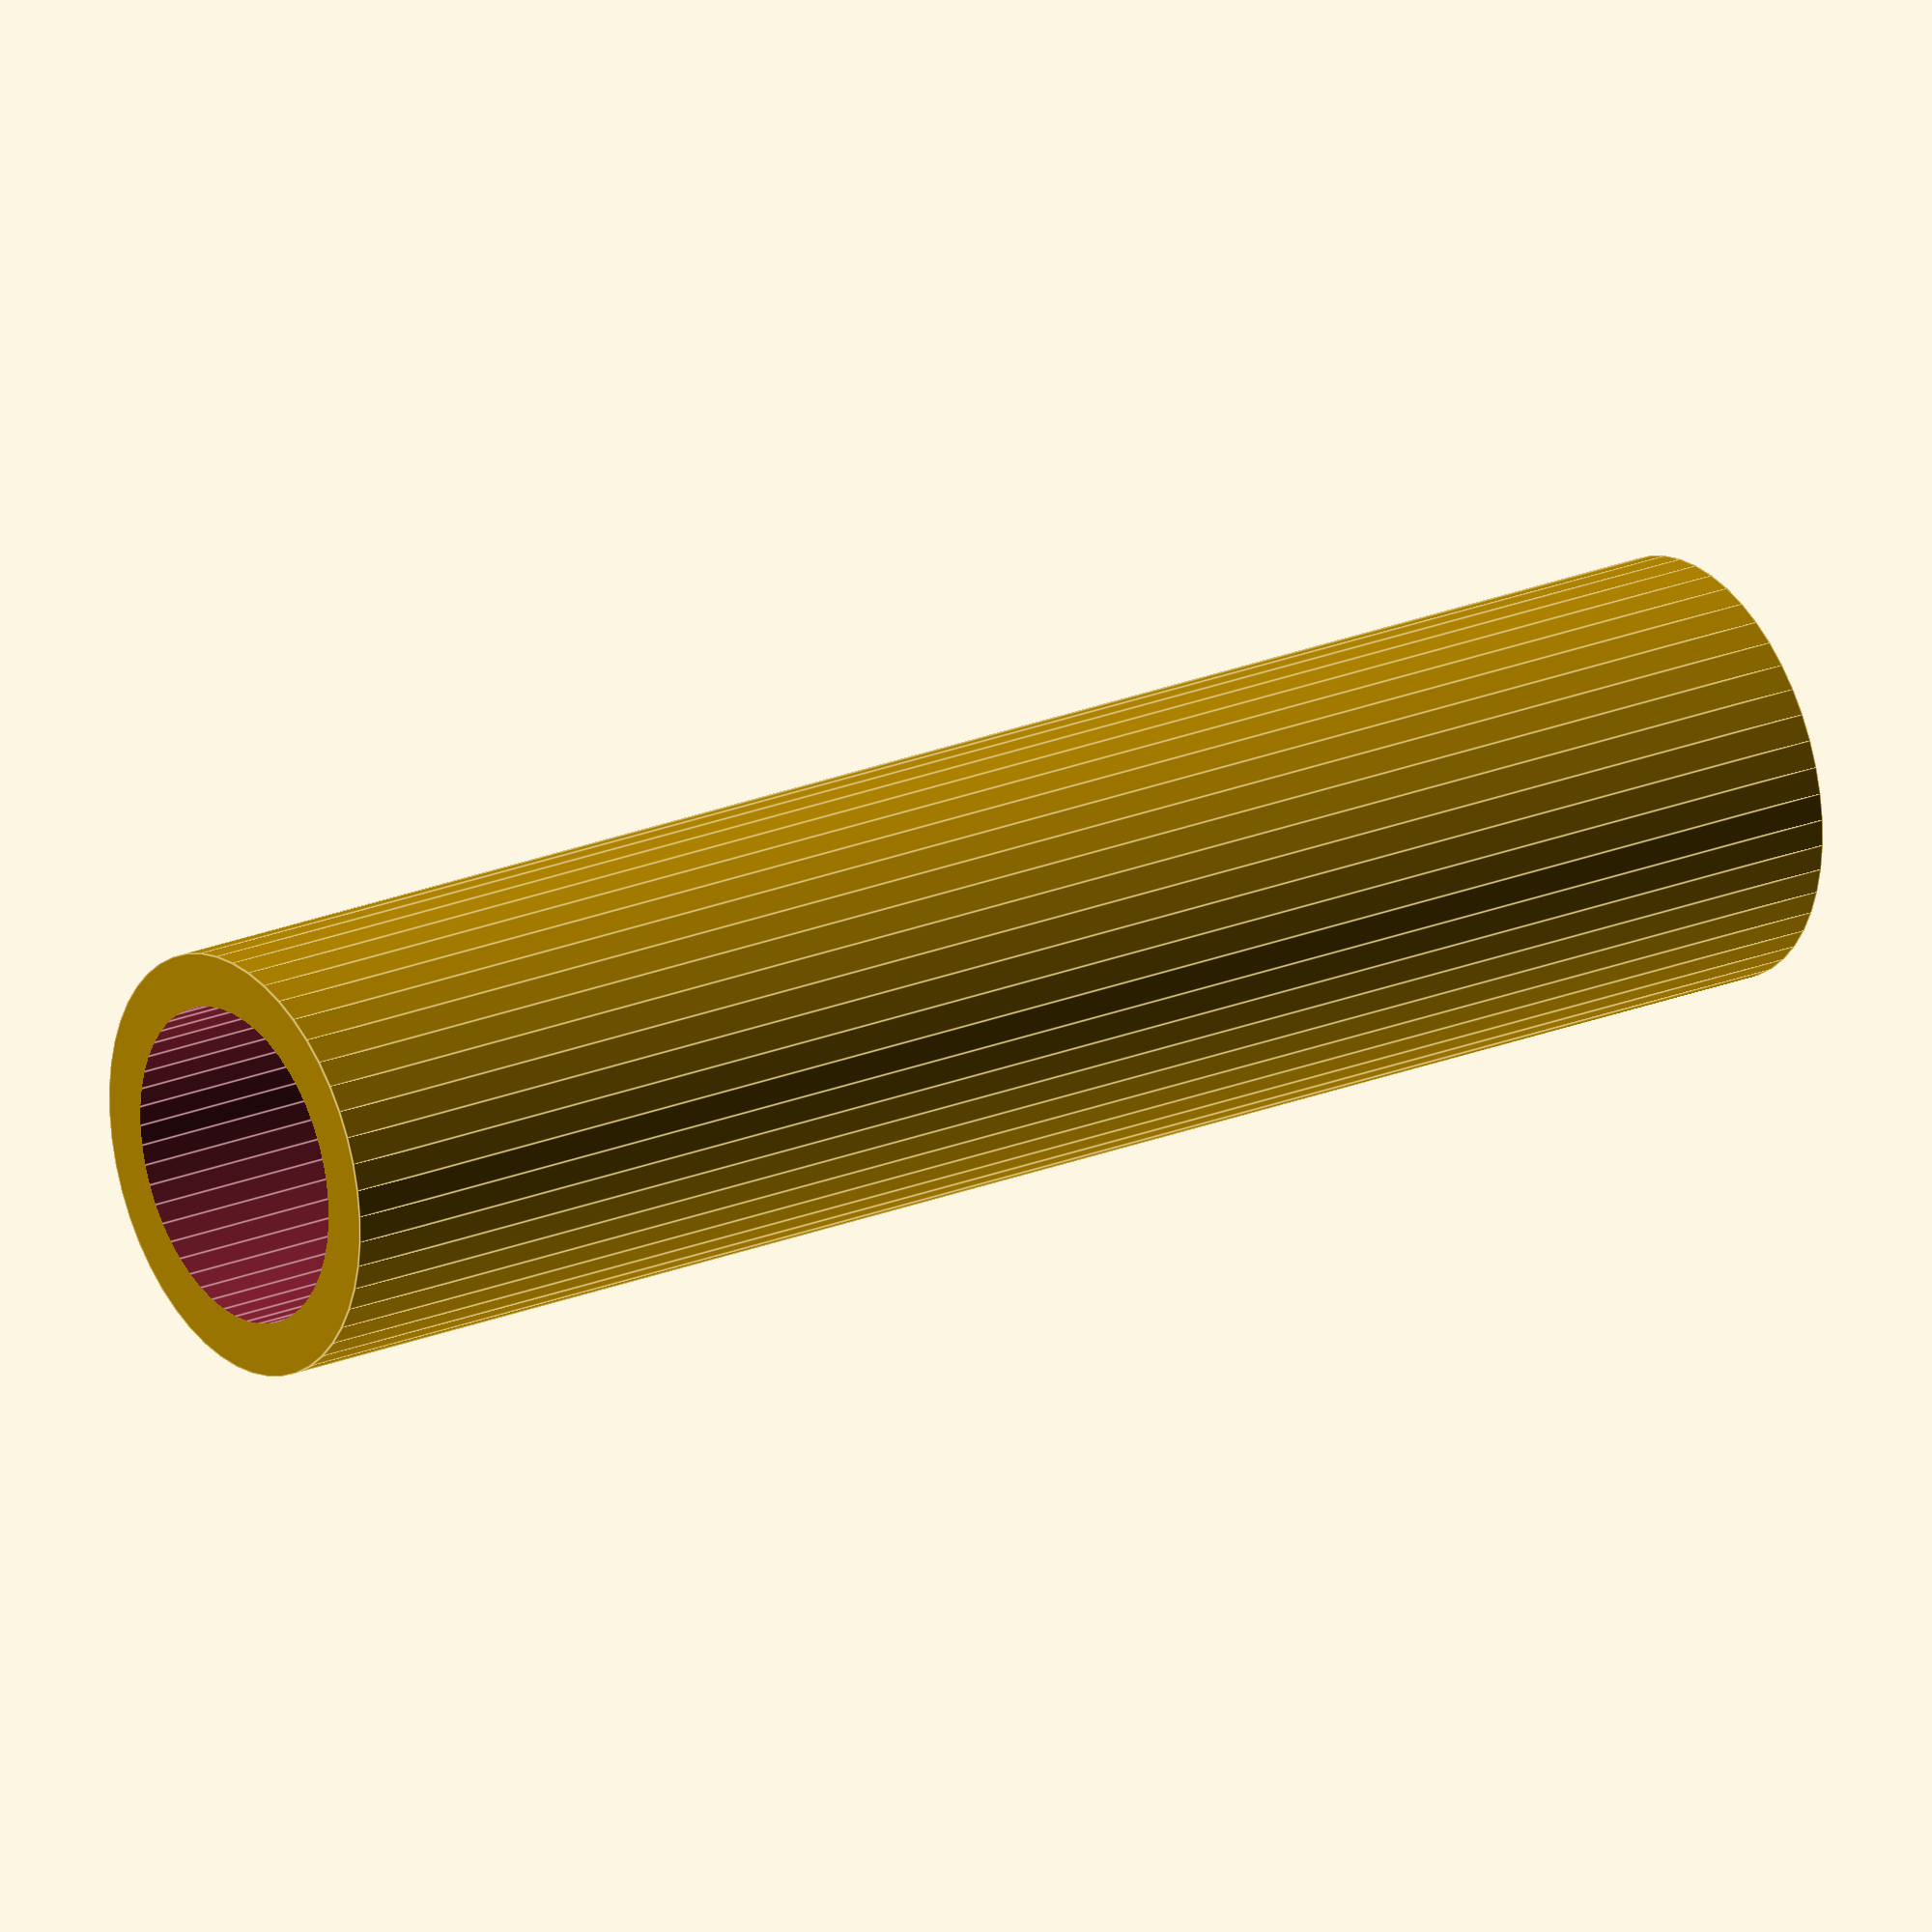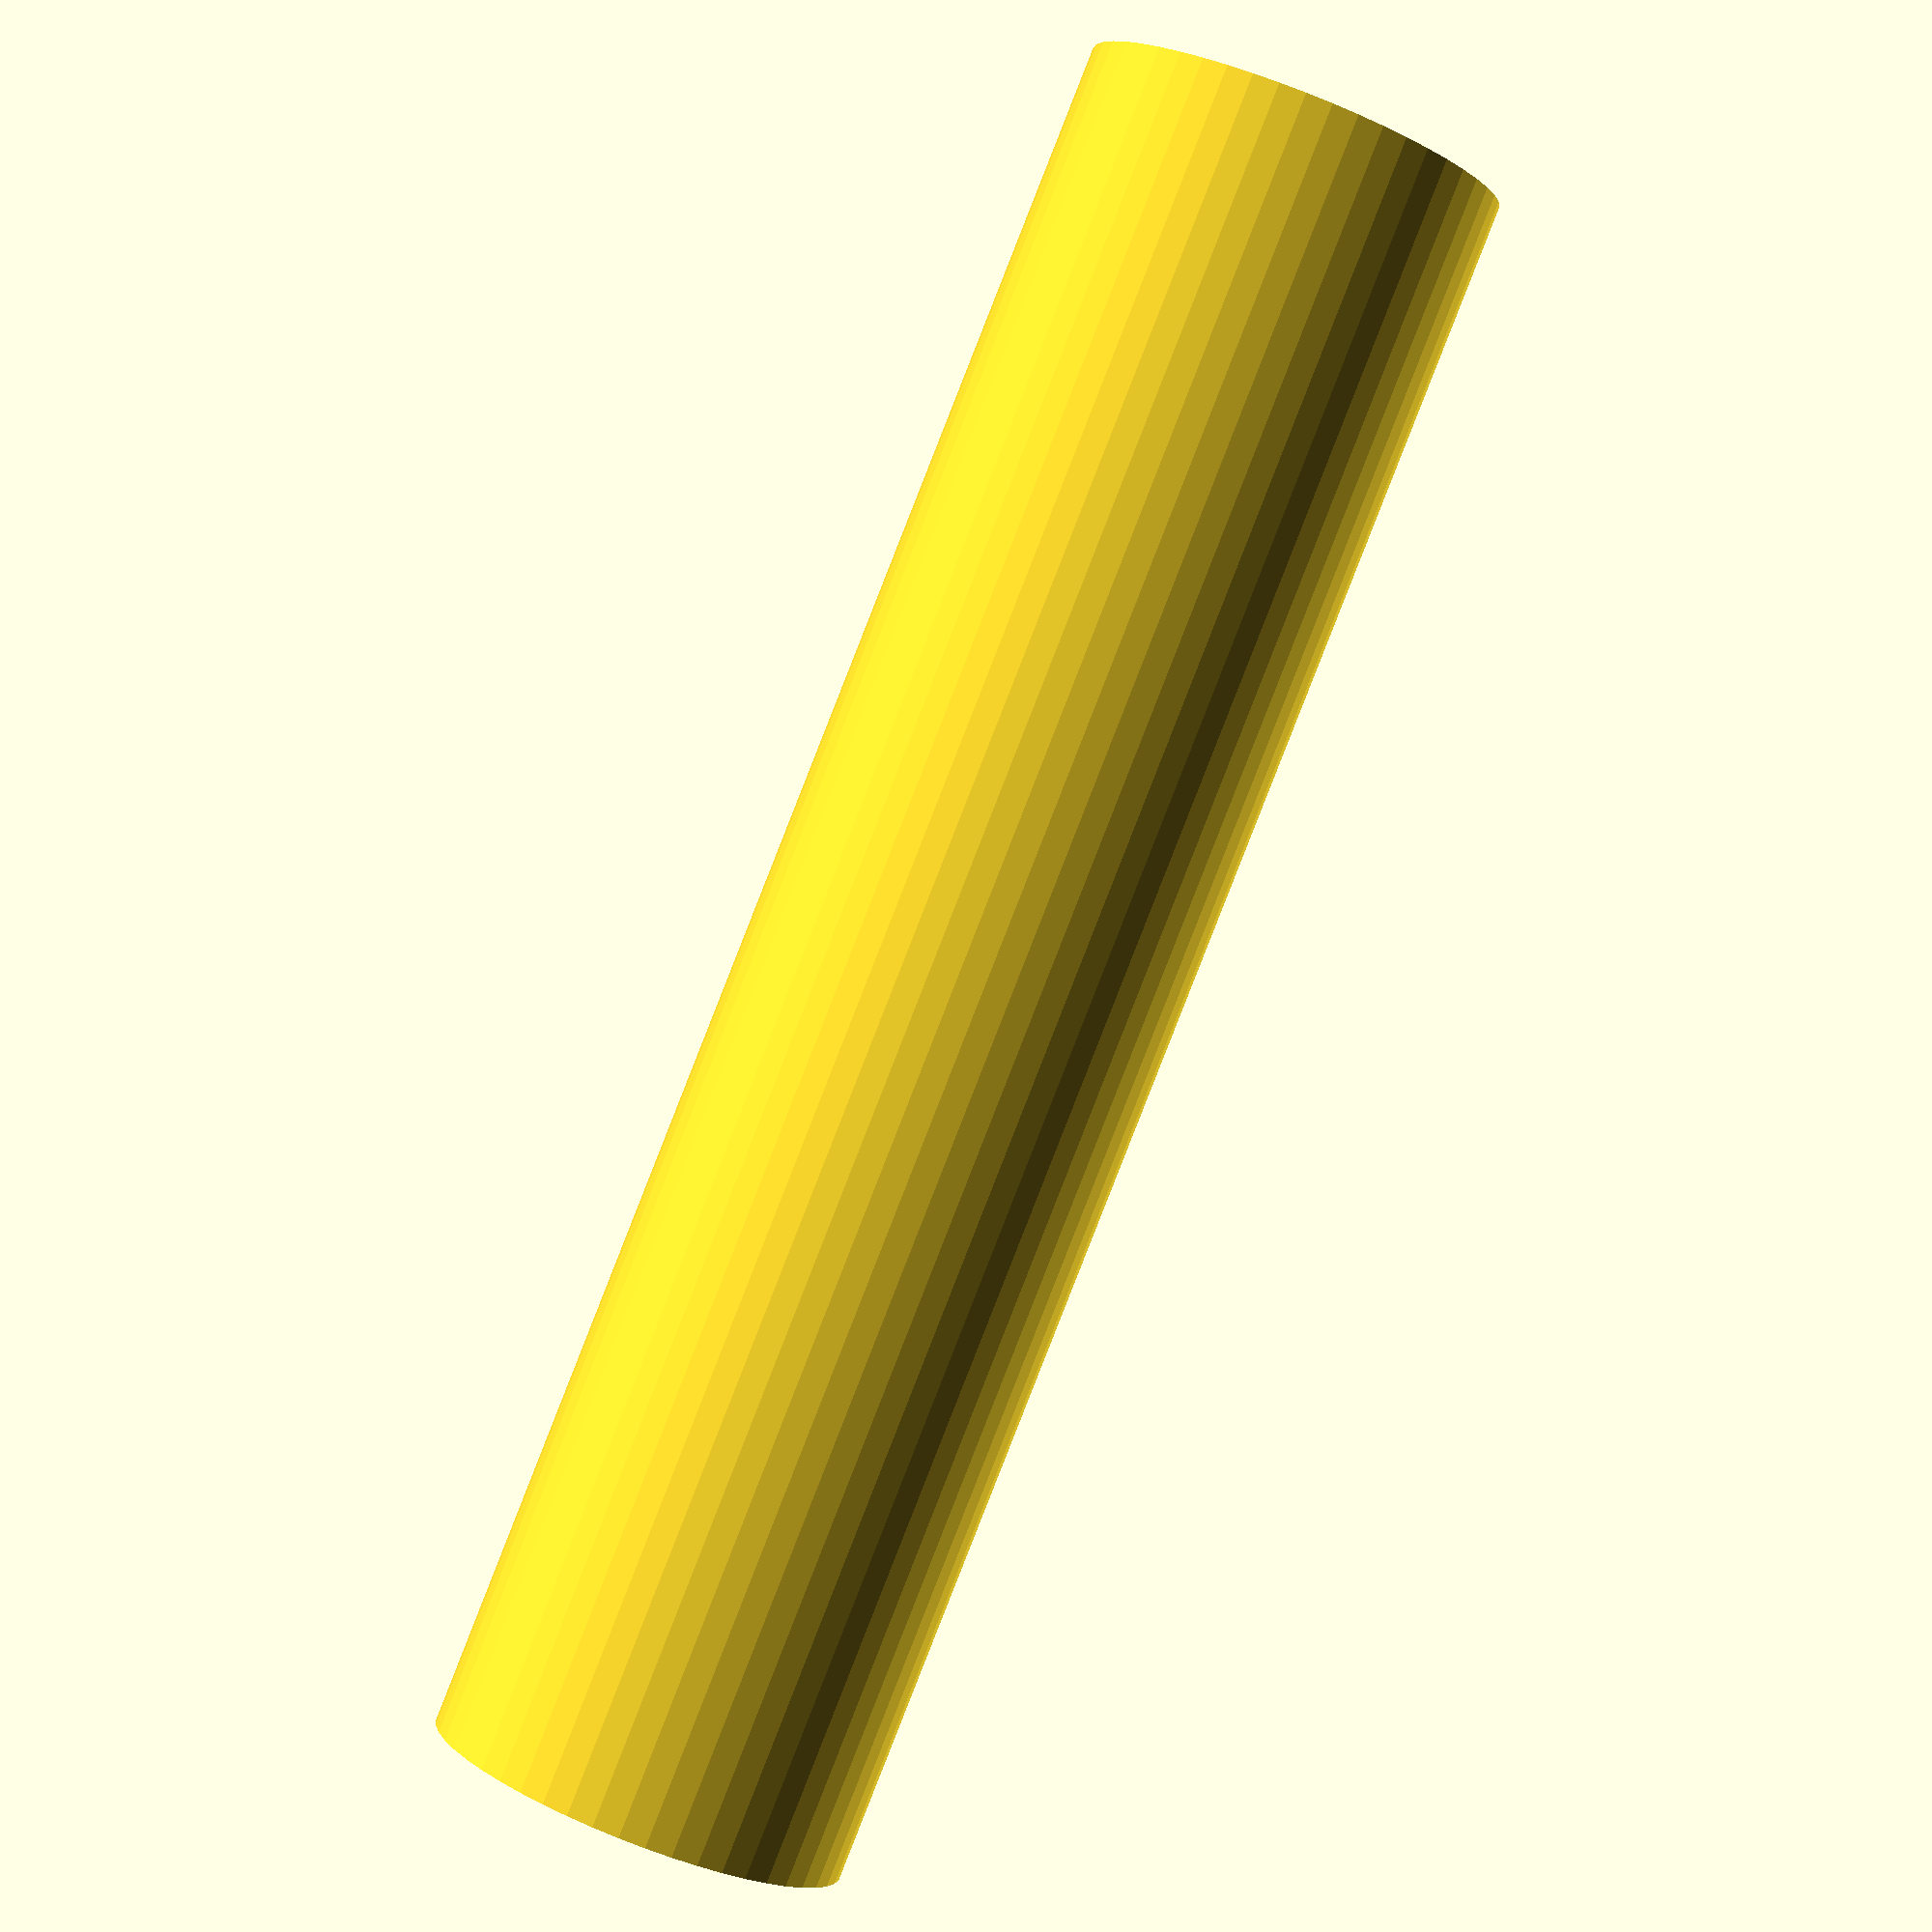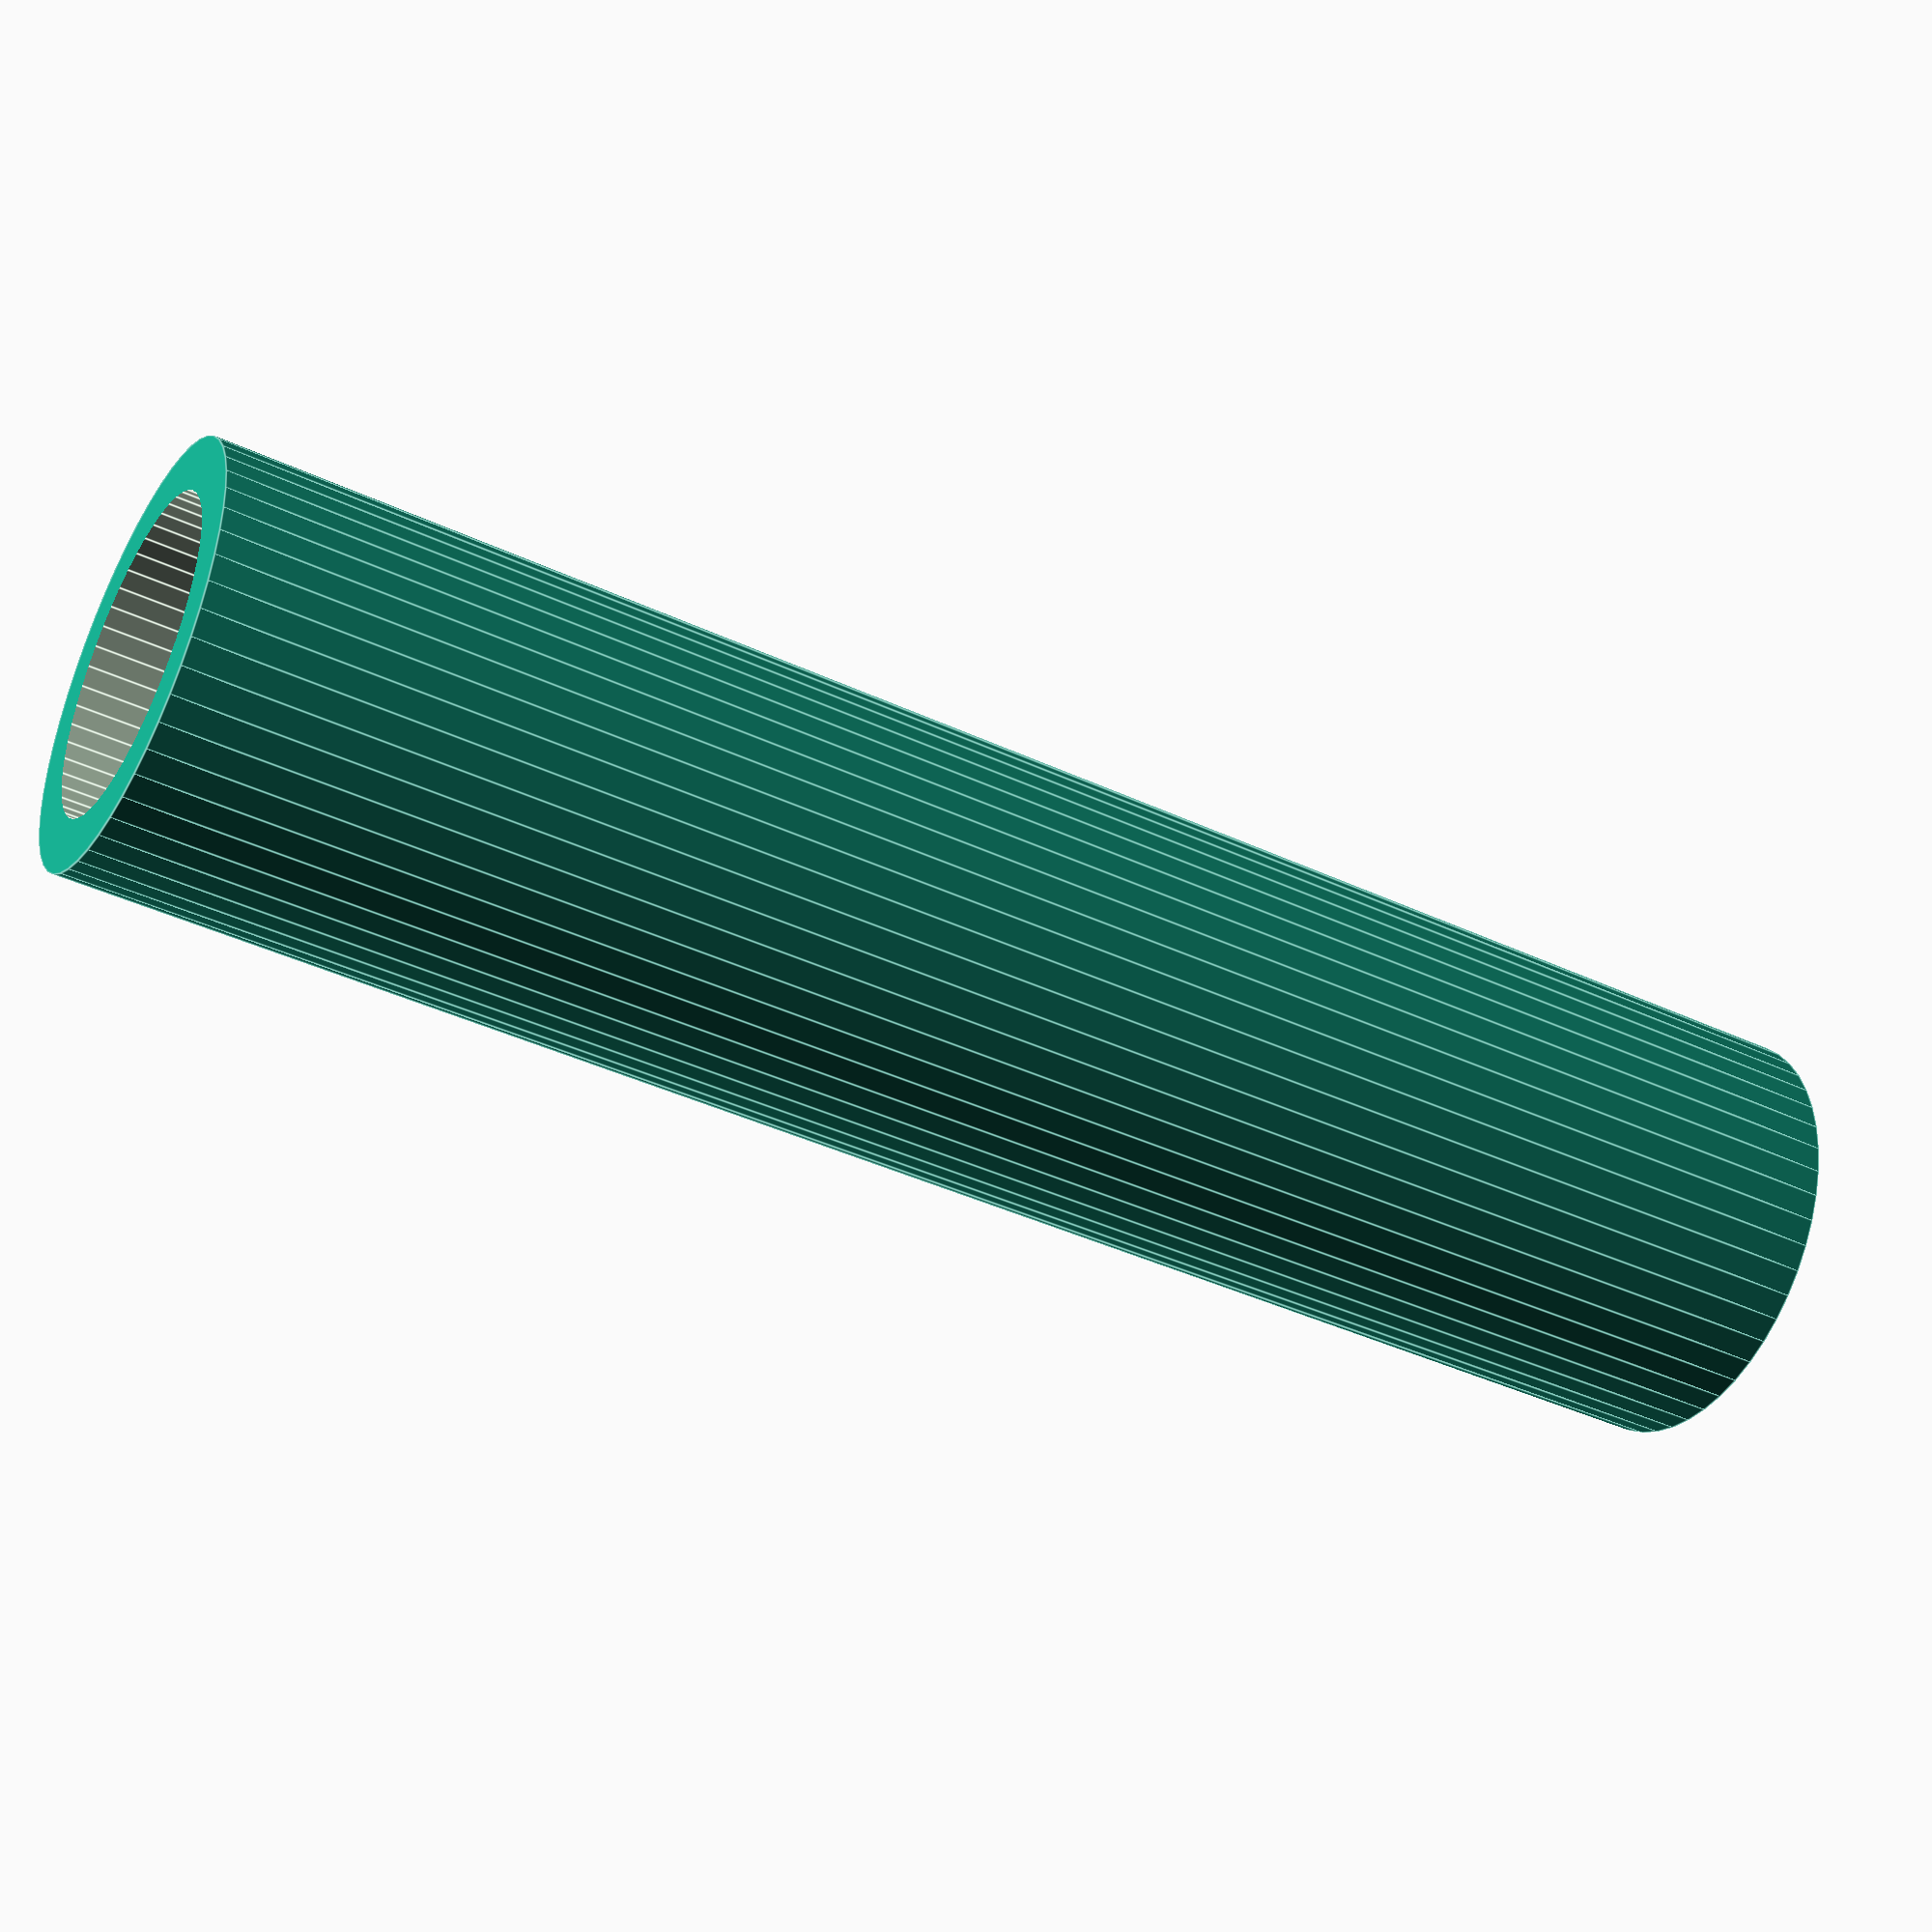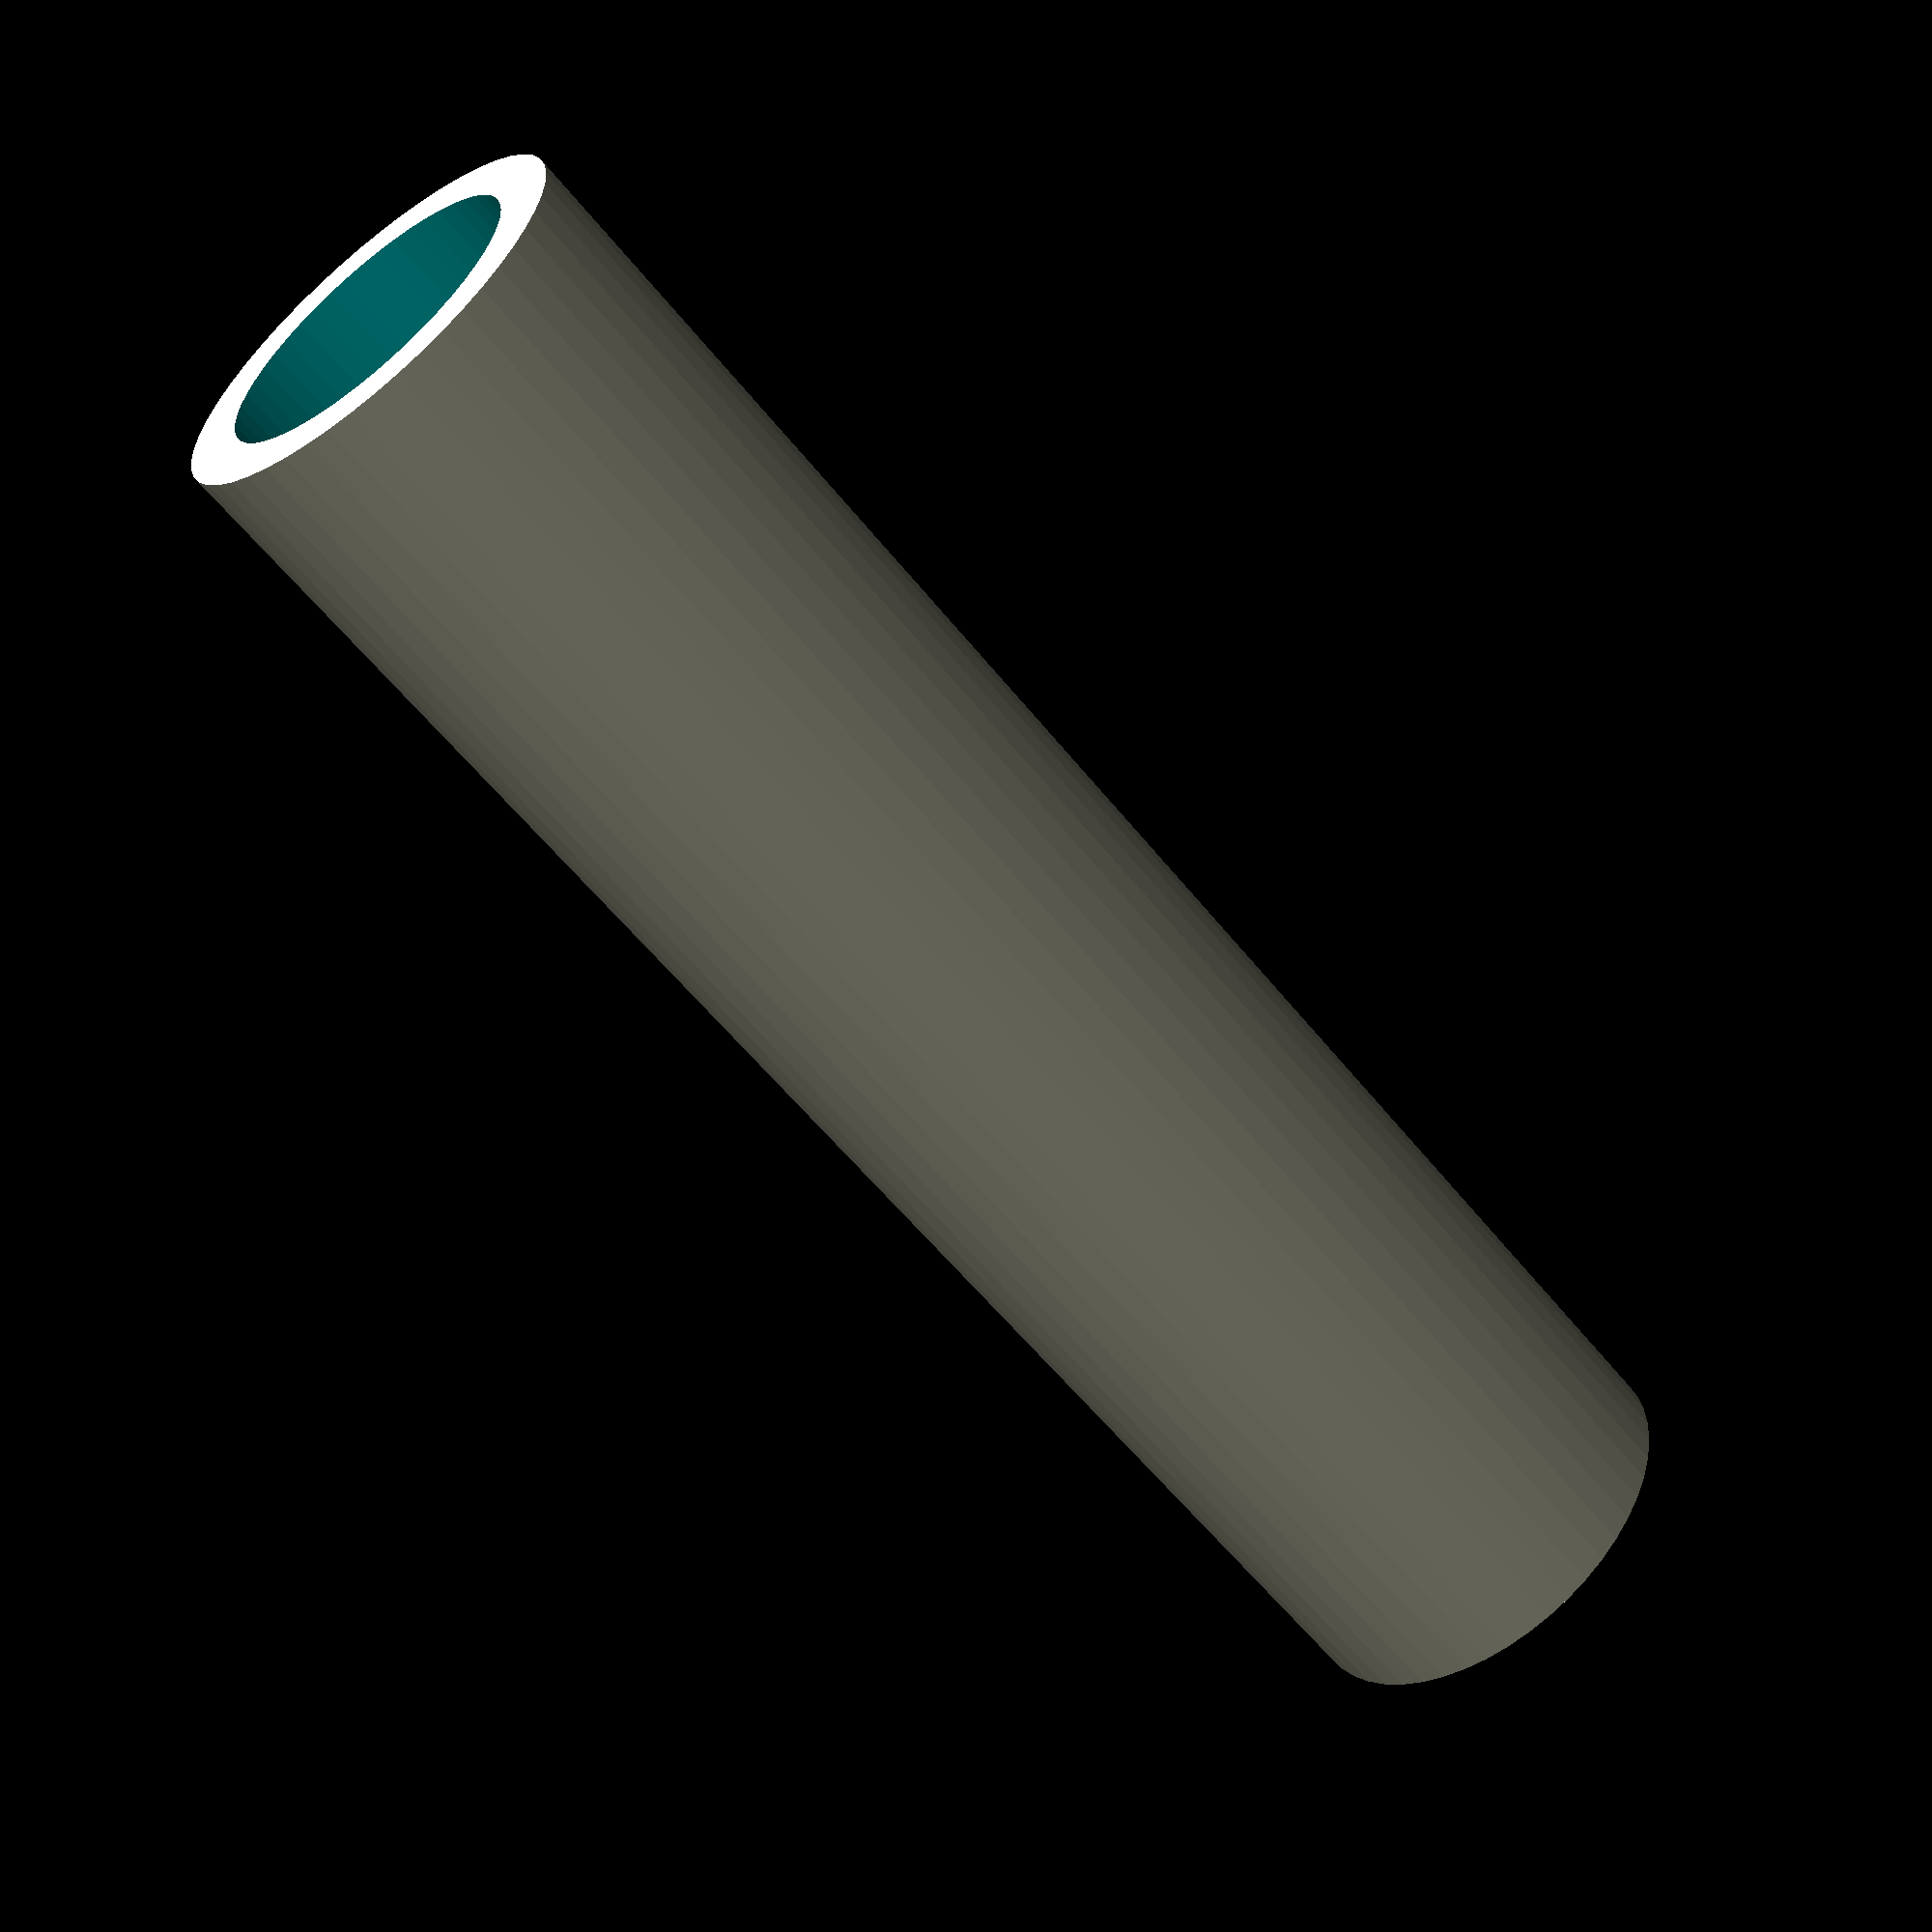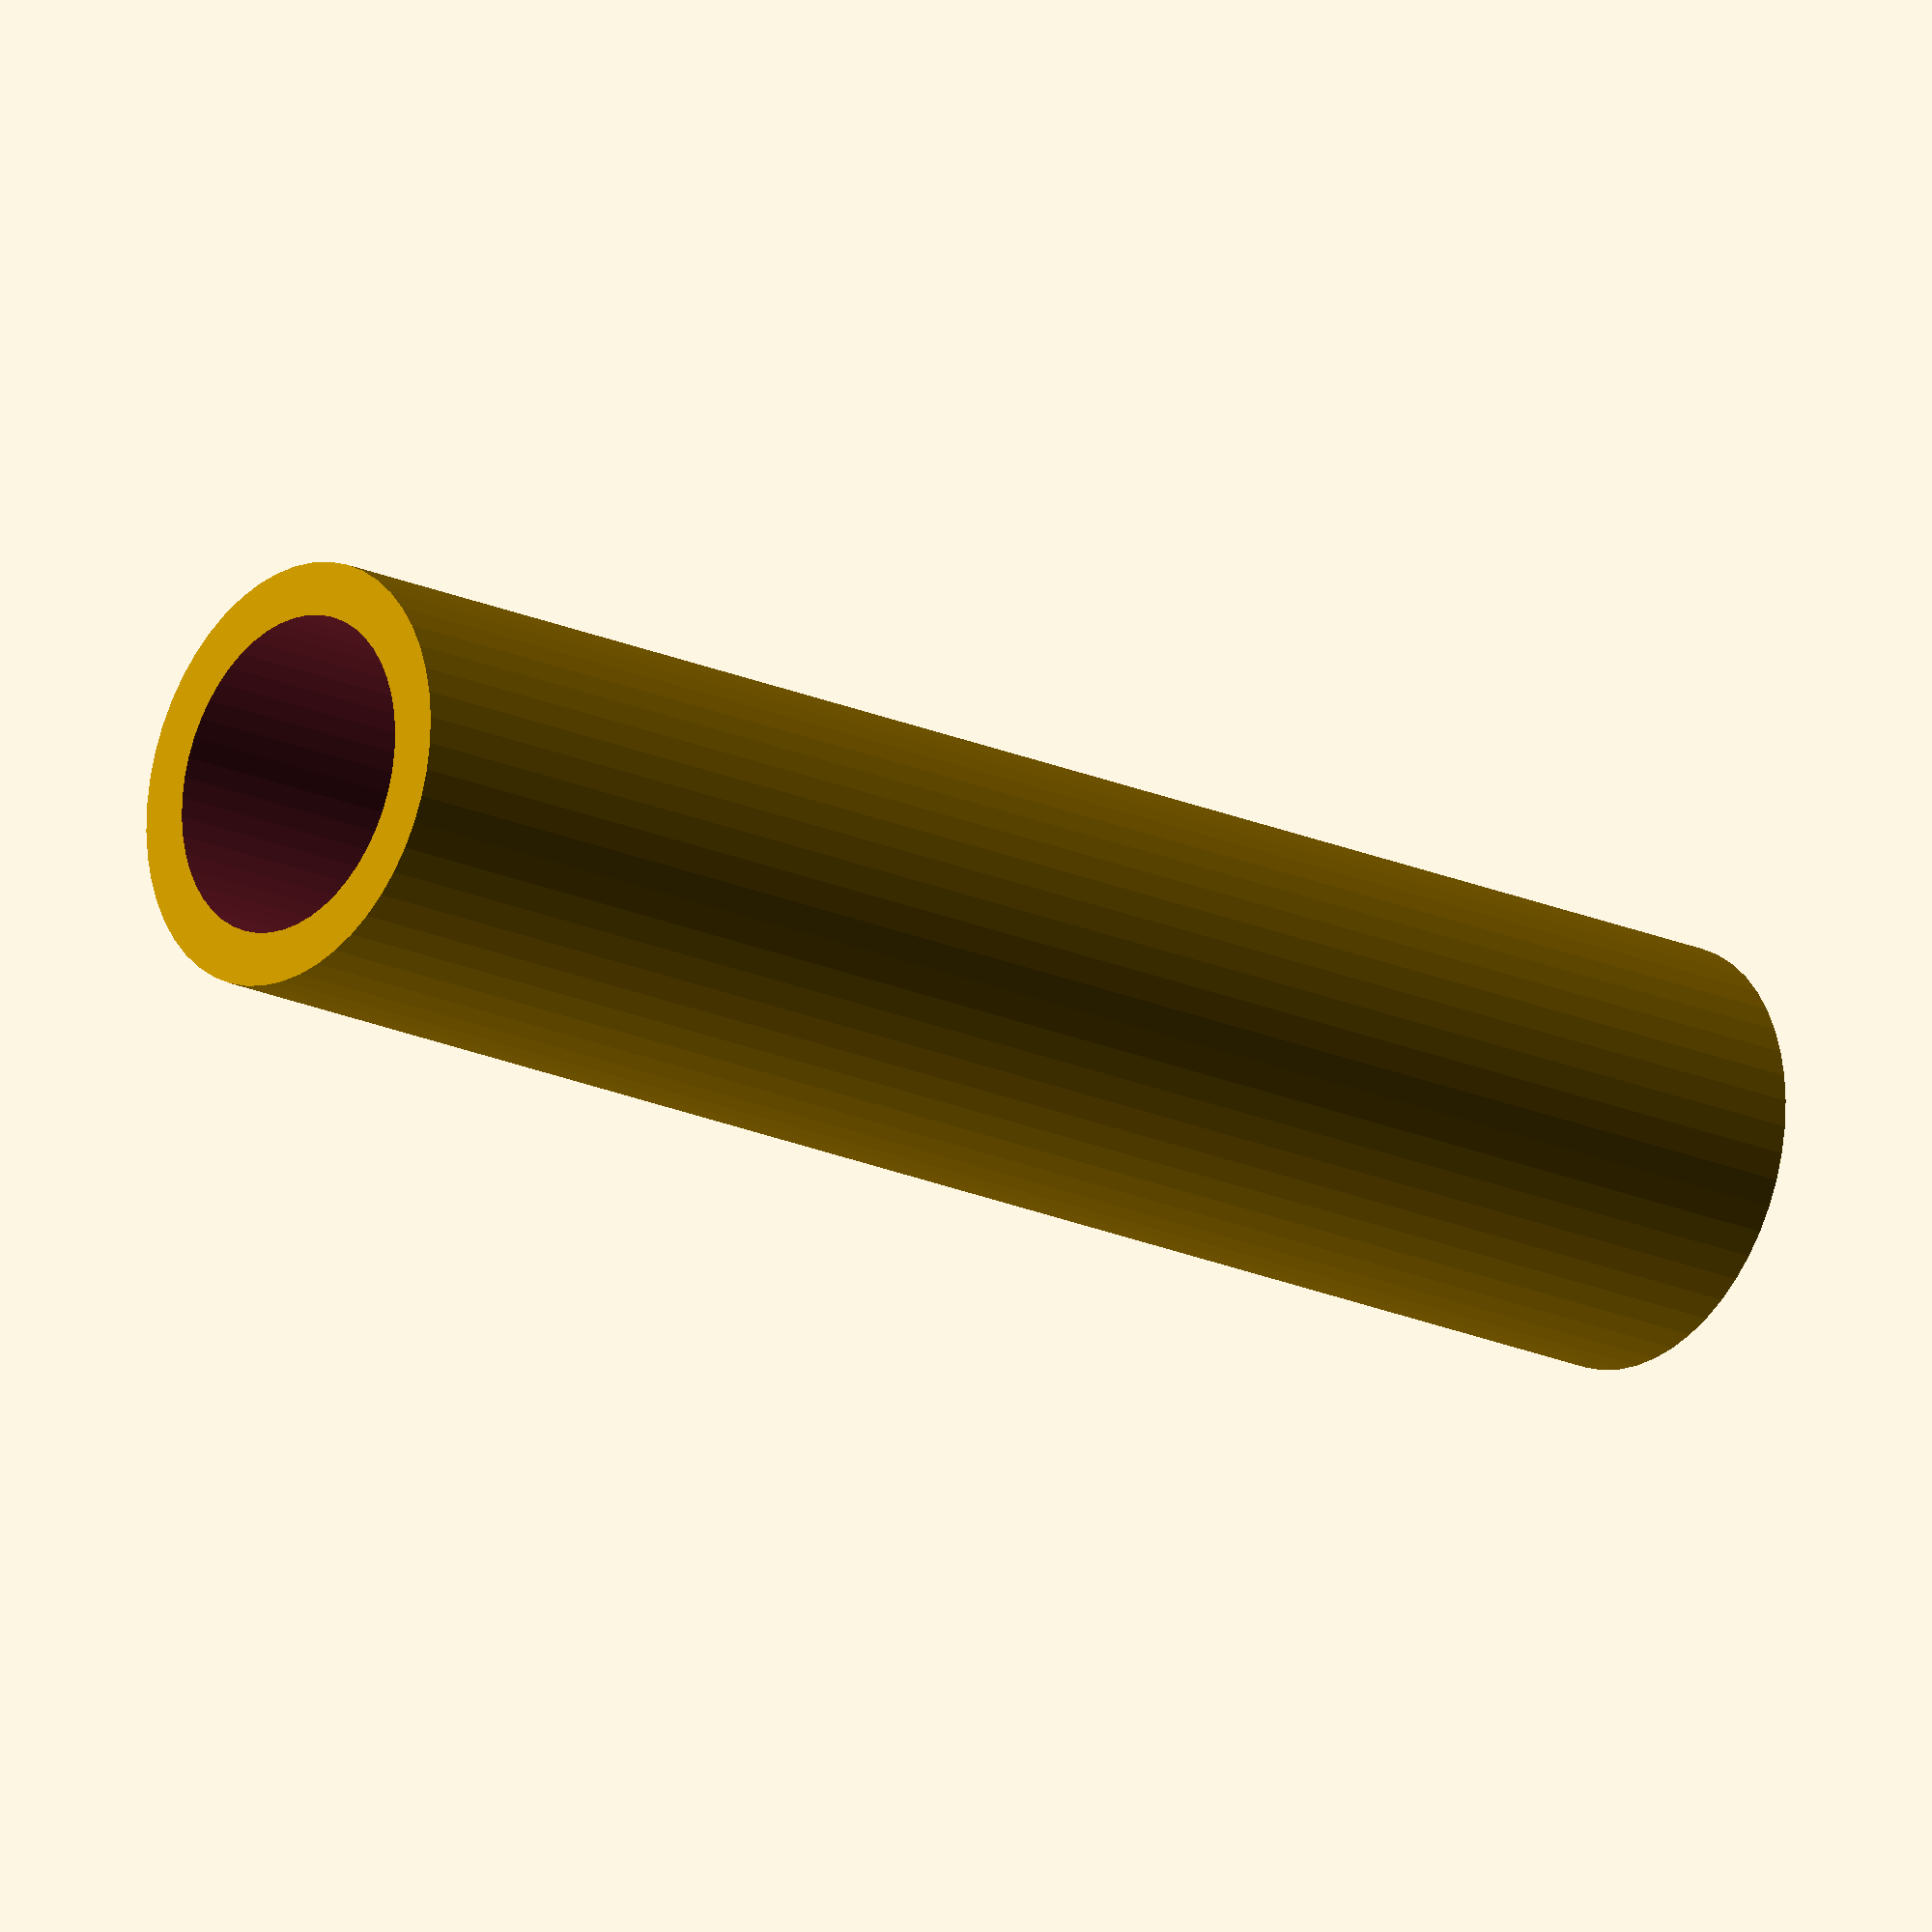
<openscad>
$fn = 50;


difference() {
	union() {
		translate(v = [0, 0, -16.5000000000]) {
			cylinder(h = 33, r = 4.0000000000);
		}
	}
	union() {
		translate(v = [0, 0, -100.0000000000]) {
			cylinder(h = 200, r = 3.0000000000);
		}
	}
}
</openscad>
<views>
elev=337.4 azim=177.2 roll=234.7 proj=o view=edges
elev=268.9 azim=95.9 roll=21.5 proj=p view=wireframe
elev=220.5 azim=65.0 roll=299.9 proj=p view=edges
elev=58.0 azim=93.1 roll=218.1 proj=p view=wireframe
elev=199.1 azim=128.6 roll=130.9 proj=o view=wireframe
</views>
